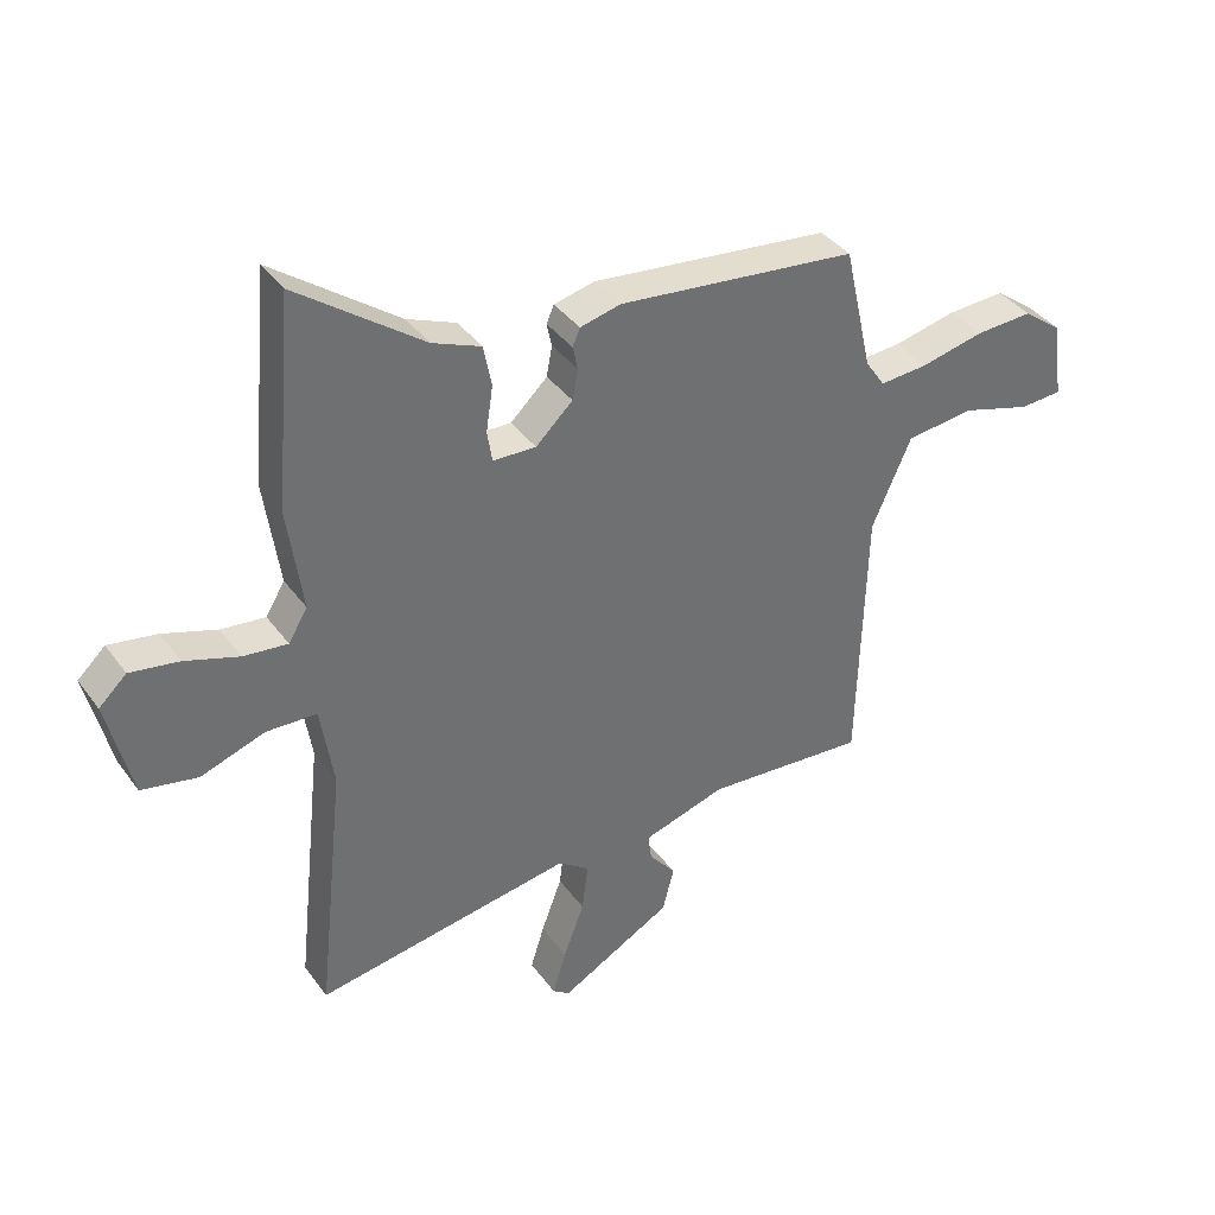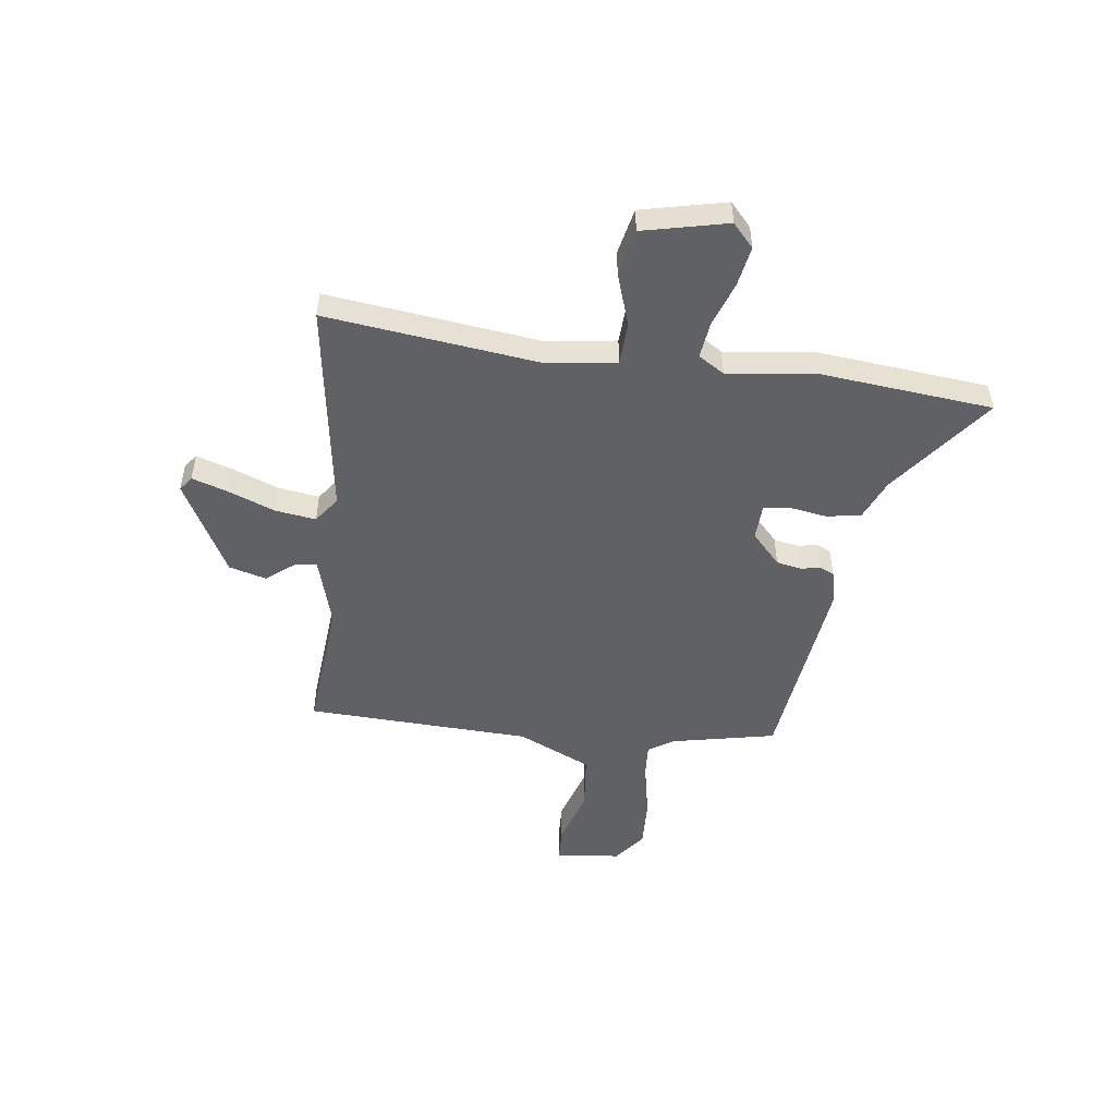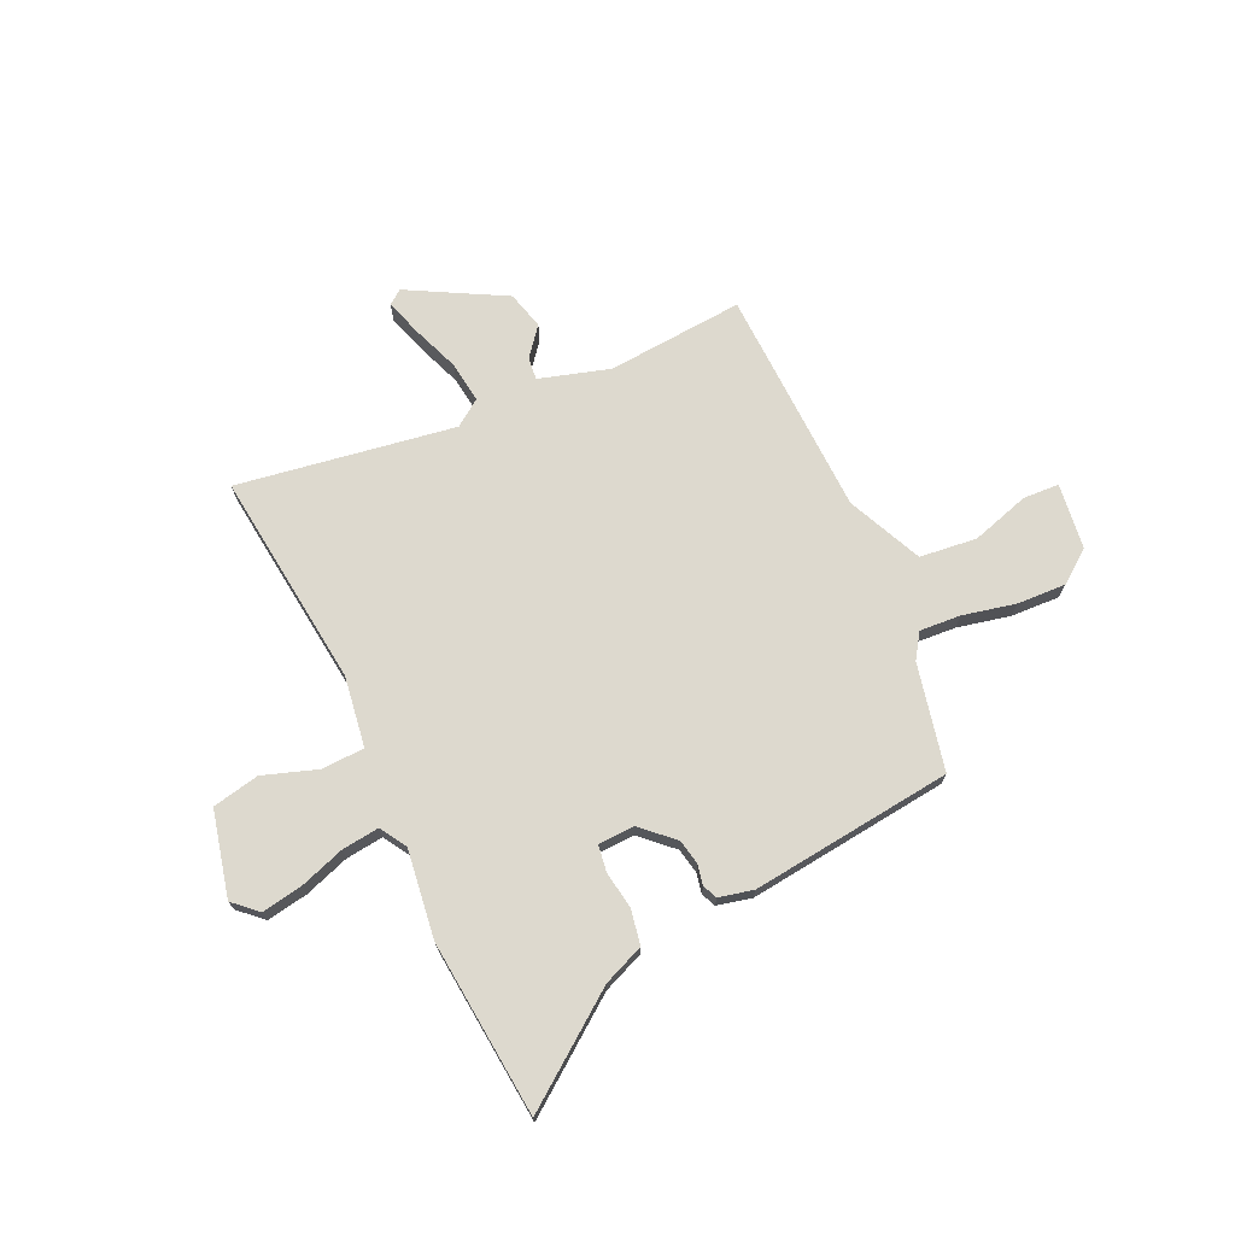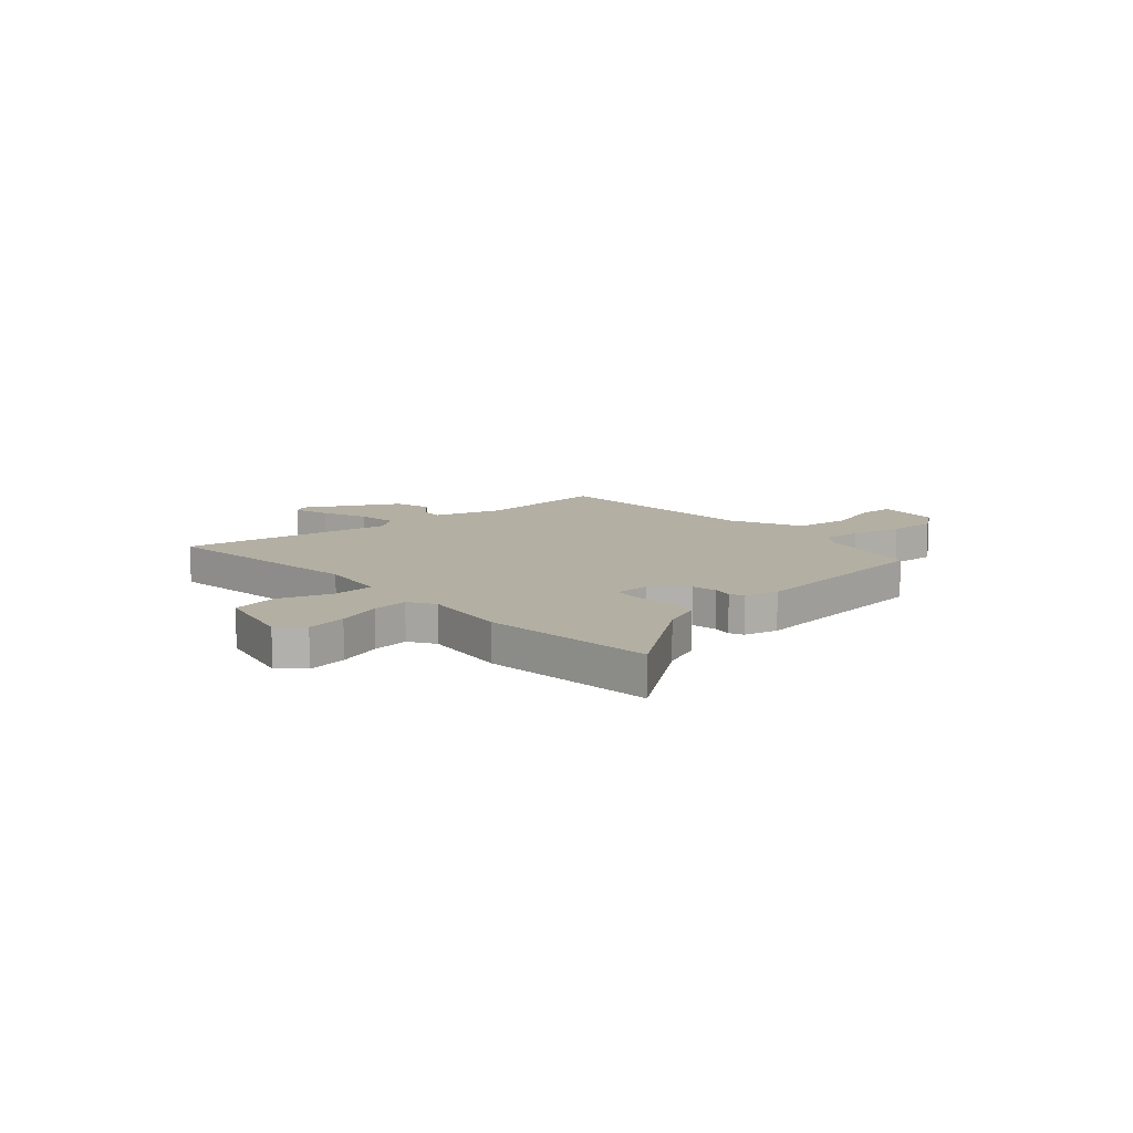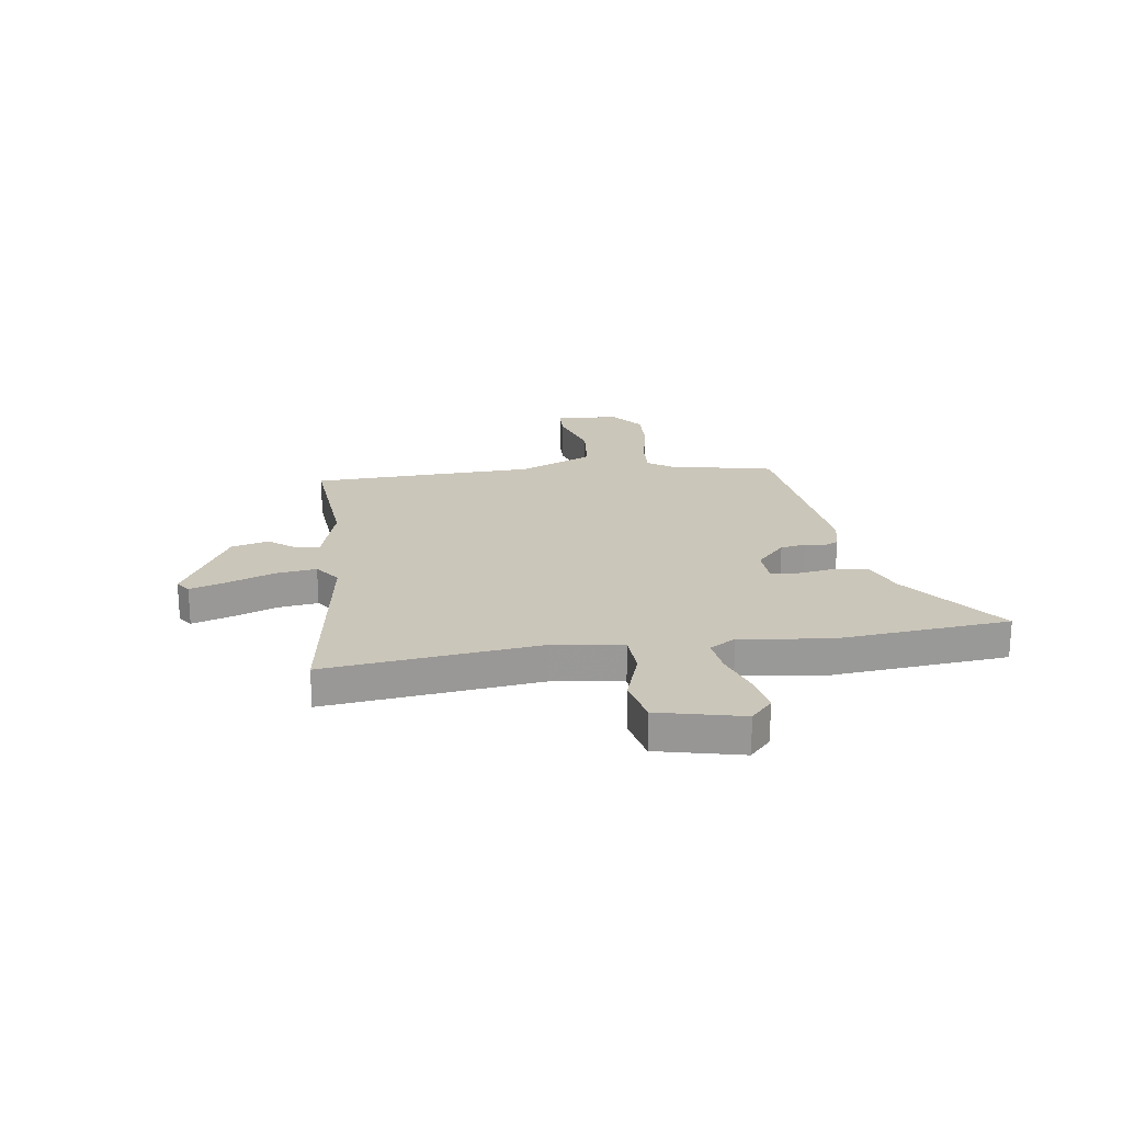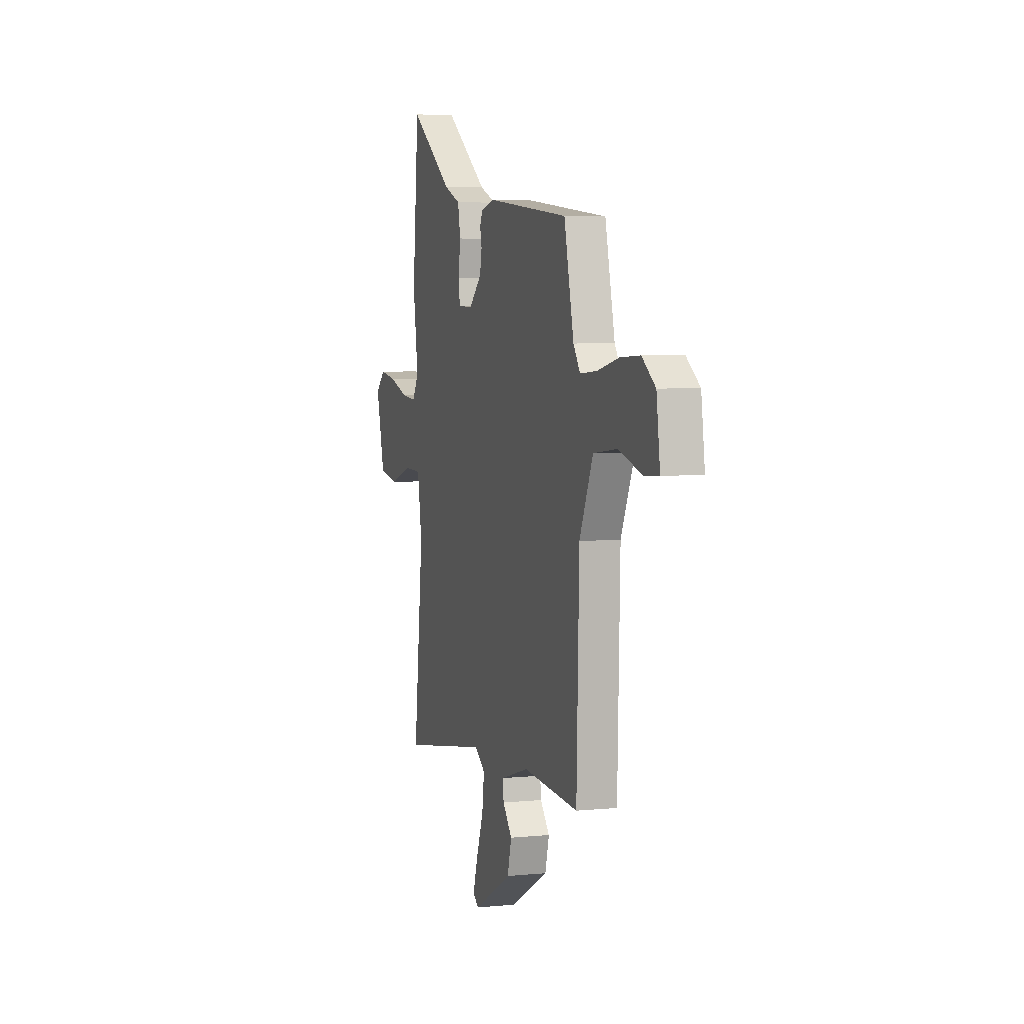
<metadata>
{"format":"obj","ext":"obj","renderer":"f3d","projection":"perspective","resolution":1024,"background":"white","views":[{"elev":37.9,"azim":-31.8,"up":"+Z"},{"elev":-49.9,"azim":-98.2,"up":"+Y"},{"elev":71.7,"azim":-25.2,"up":"+Y"},{"elev":11.1,"azim":-42.2,"up":"+Y"},{"elev":21.2,"azim":-98.6,"up":"+Y"},{"elev":4.9,"azim":72.4,"up":"+Z"}]}
</metadata>
<code>
v 0.473 0.07 -0.491
v 0.21 0.07 -0.472
v 0.075 0.07 -0.513
v 0.08 0.07 -0.556
v 0.124 0.07 -0.61
v 0.105 0.07 -0.683
v -0.078 0.07 -0.784
v -0.106 0.07 -0.764
v -0.084 0.07 -0.693
v -0.05 0.07 -0.602
v -0.04 0.07 -0.523
v -0.091 0.07 -0.487
v -0.509 0.07 -0.556
v -0.464 0.07 -0.14
v -0.485 0.07 -0.005
v -0.567 0.07 -0.002
v -0.671 0.07 -0.038
v -0.762 0.07 -0.02
v -0.802 0.07 0.144
v -0.757 0.07 0.186
v -0.678 0.07 0.173
v -0.591 0.07 0.144
v -0.519 0.07 0.136
v -0.488 0.07 0.187
v -0.512 0.07 0.357
v -0.483 0.07 0.695
v -0.279 0.07 0.545
v -0.2 0.07 0.513
v -0.187 0.07 0.446
v -0.198 0.07 0.373
v -0.19 0.07 0.322
v -0.12 0.07 0.32
v -0.06 0.07 0.377
v -0.051 0.07 0.426
v -0.059 0.07 0.464
v -0.047 0.07 0.492
v 0.019 0.07 0.508
v 0.408 0.07 0.466
v 0.454 0.07 0.262
v 0.486 0.07 0.215
v 0.565 0.07 0.221
v 0.666 0.07 0.244
v 0.76 0.07 0.249
v 0.823 0.07 0.202
v 0.84 0.07 0.076
v 0.771 0.07 0.072
v 0.659 0.07 0.105
v 0.549 0.07 0.092
v 0.485 0.07 -0.052
v 0.473 0 -0.491
v 0.21 0 -0.472
v 0.075 0 -0.513
v 0.08 0 -0.556
v 0.124 0 -0.61
v 0.105 0 -0.683
v -0.078 0 -0.784
v -0.106 0 -0.764
v -0.084 0 -0.693
v -0.05 0 -0.602
v -0.04 0 -0.523
v -0.091 0 -0.487
v -0.509 0 -0.556
v -0.464 0 -0.14
v -0.485 0 -0.005
v -0.567 0 -0.002
v -0.671 0 -0.038
v -0.762 0 -0.02
v -0.802 0 0.144
v -0.757 0 0.186
v -0.678 0 0.173
v -0.591 0 0.144
v -0.519 0 0.136
v -0.488 0 0.187
v -0.512 0 0.357
v -0.483 0 0.695
v -0.279 0 0.545
v -0.2 0 0.513
v -0.187 0 0.446
v -0.198 0 0.373
v -0.19 0 0.322
v -0.12 0 0.32
v -0.06 0 0.377
v -0.051 0 0.426
v -0.059 0 0.464
v -0.047 0 0.492
v 0.019 0 0.508
v 0.408 0 0.466
v 0.454 0 0.262
v 0.486 0 0.215
v 0.565 0 0.221
v 0.666 0 0.244
v 0.76 0 0.249
v 0.823 0 0.202
v 0.84 0 0.076
v 0.771 0 0.072
v 0.659 0 0.105
v 0.549 0 0.092
v 0.485 0 -0.052
f 44 45 46 47
f 44 47 48
f 41 42 43 44
f 40 41 44 48
f 39 40 48 49
f 34 35 36 37
f 33 34 37 38
f 32 33 38 39
f 27 28 29 30
f 27 30 31
f 24 25 26 27
f 24 27 31
f 23 24 31 32
f 19 20 21 22
f 19 22 23
f 16 17 18 19
f 15 16 19 23
f 12 13 14
f 11 12 14 15
f 7 8 9 10
f 5 6 7 10
f 4 5 10 11
f 3 4 11 15
f 39 49 1 2
f 15 23 32 39
f 2 3 15 39
f 96 95 94 93
f 97 96 93
f 93 92 91 90
f 97 93 90 89
f 98 97 89 88
f 86 85 84 83
f 87 86 83 82
f 88 87 82 81
f 79 78 77 76
f 80 79 76
f 76 75 74 73
f 80 76 73
f 81 80 73 72
f 71 70 69 68
f 72 71 68
f 68 67 66 65
f 72 68 65 64
f 63 62 61
f 64 63 61 60
f 59 58 57 56
f 59 56 55 54
f 60 59 54 53
f 64 60 53 52
f 51 50 98 88
f 88 81 72 64
f 88 64 52 51
f 1 50 51 2
f 2 51 52 3
f 3 52 53 4
f 4 53 54 5
f 5 54 55 6
f 6 55 56 7
f 7 56 57 8
f 8 57 58 9
f 9 58 59 10
f 10 59 60 11
f 11 60 61 12
f 12 61 62 13
f 13 62 63 14
f 14 63 64 15
f 15 64 65 16
f 16 65 66 17
f 17 66 67 18
f 18 67 68 19
f 19 68 69 20
f 20 69 70 21
f 21 70 71 22
f 22 71 72 23
f 23 72 73 24
f 24 73 74 25
f 25 74 75 26
f 26 75 76 27
f 27 76 77 28
f 28 77 78 29
f 29 78 79 30
f 30 79 80 31
f 31 80 81 32
f 32 81 82 33
f 33 82 83 34
f 34 83 84 35
f 35 84 85 36
f 36 85 86 37
f 37 86 87 38
f 38 87 88 39
f 39 88 89 40
f 40 89 90 41
f 41 90 91 42
f 42 91 92 43
f 43 92 93 44
f 44 93 94 45
f 45 94 95 46
f 46 95 96 47
f 47 96 97 48
f 48 97 98 49
f 49 98 50 1

</code>
